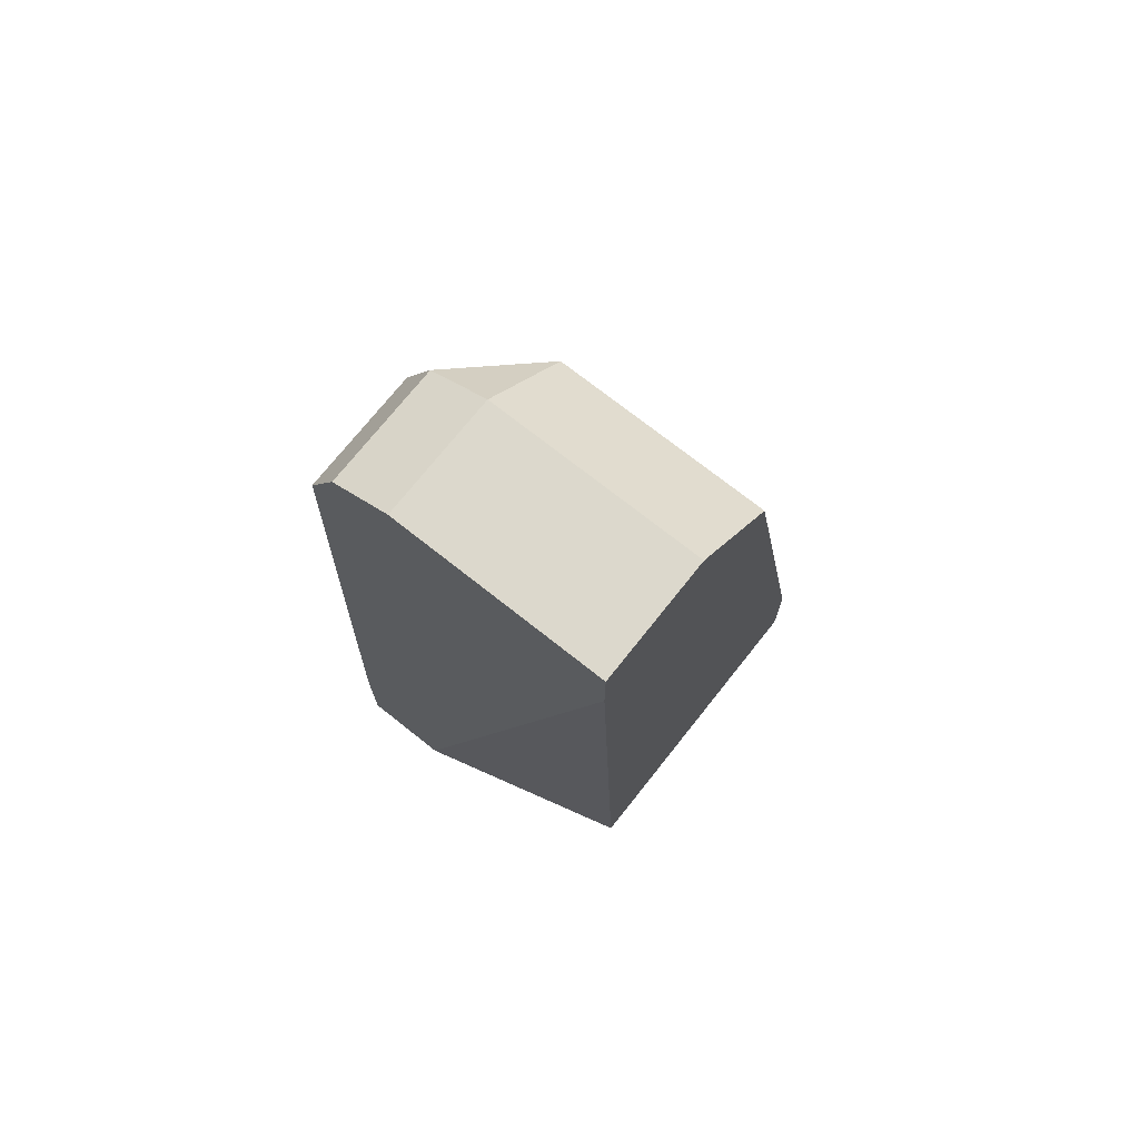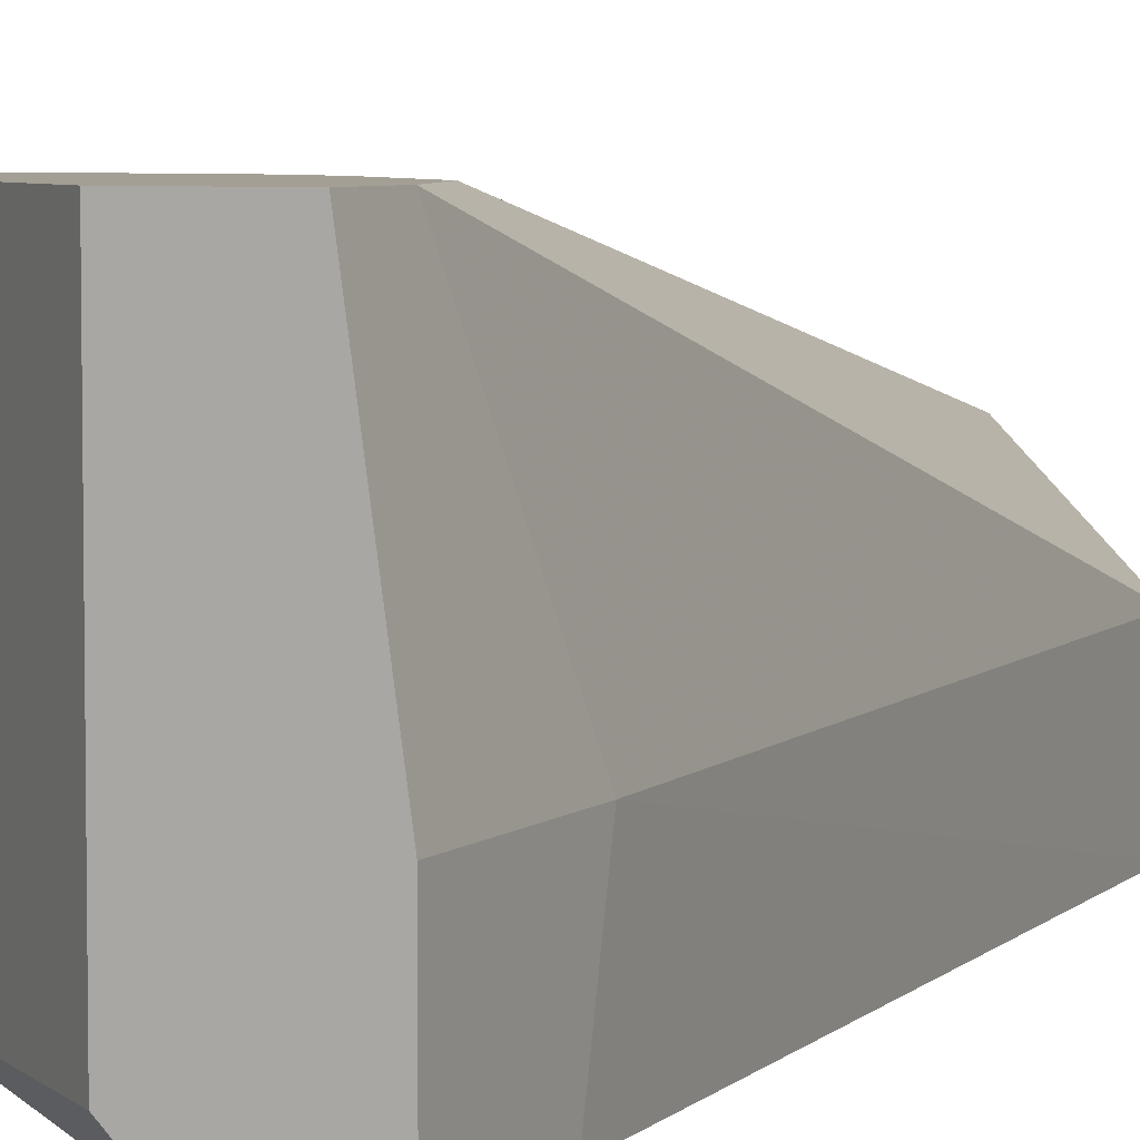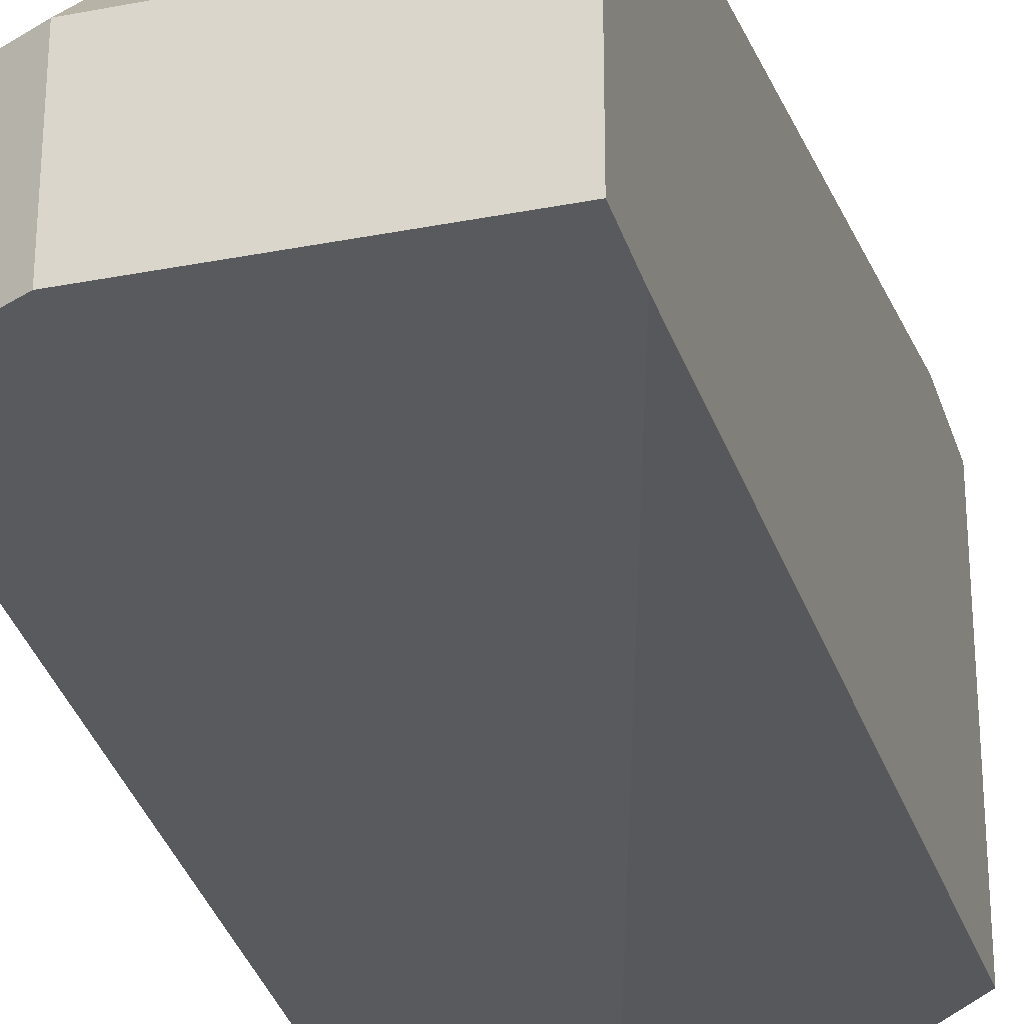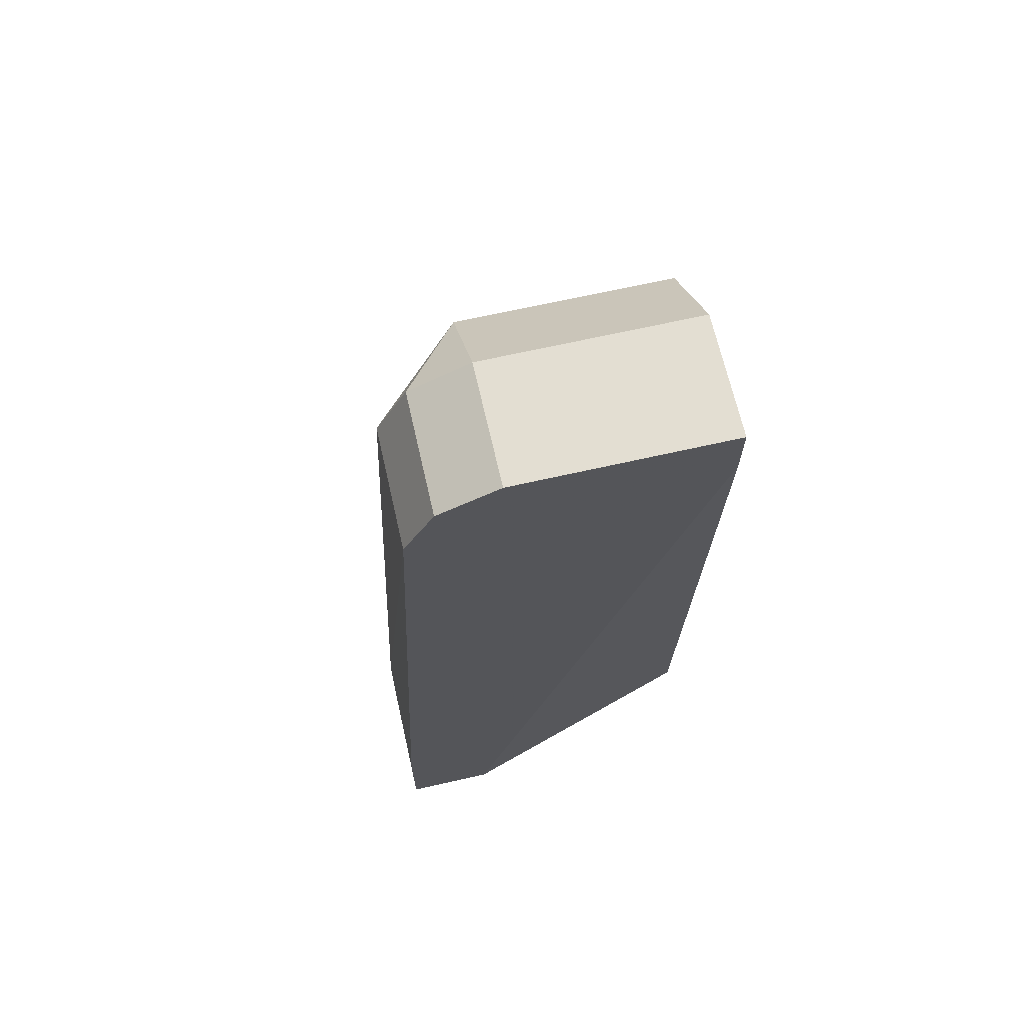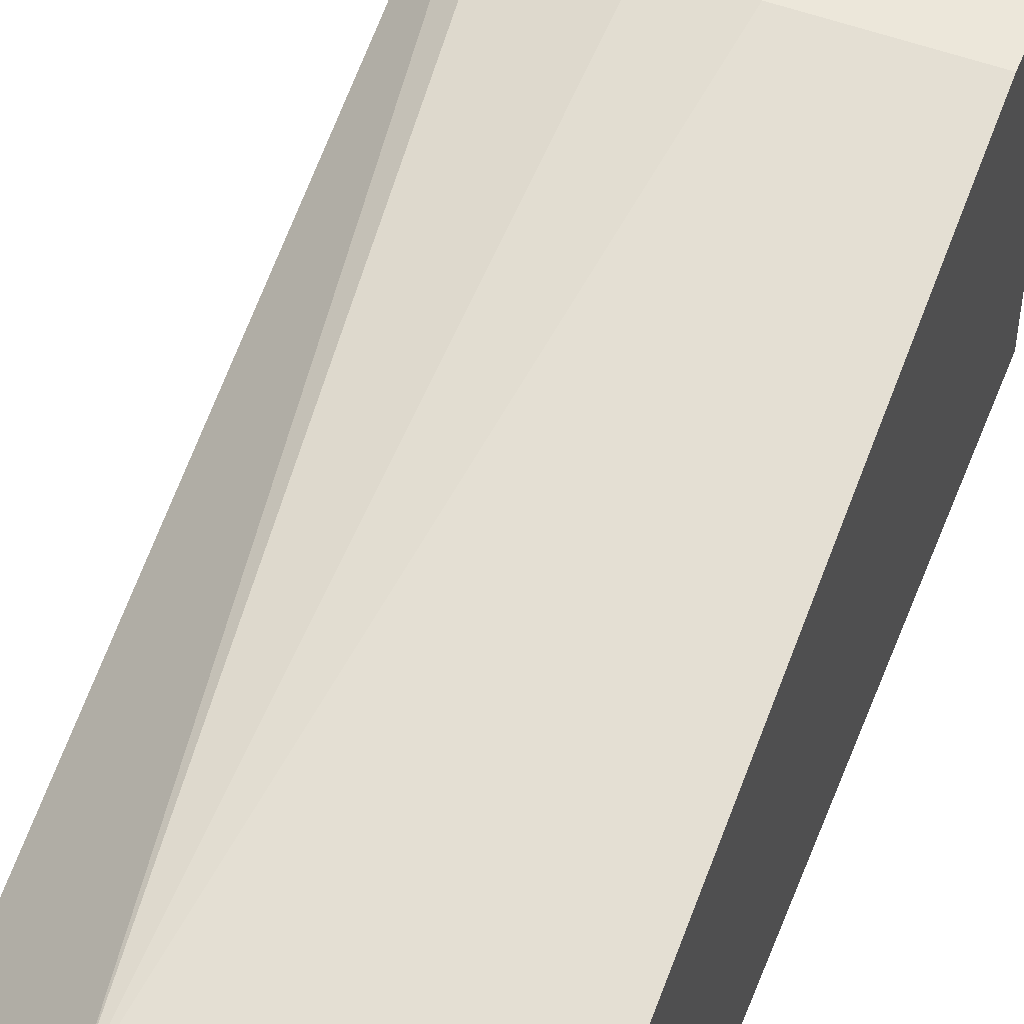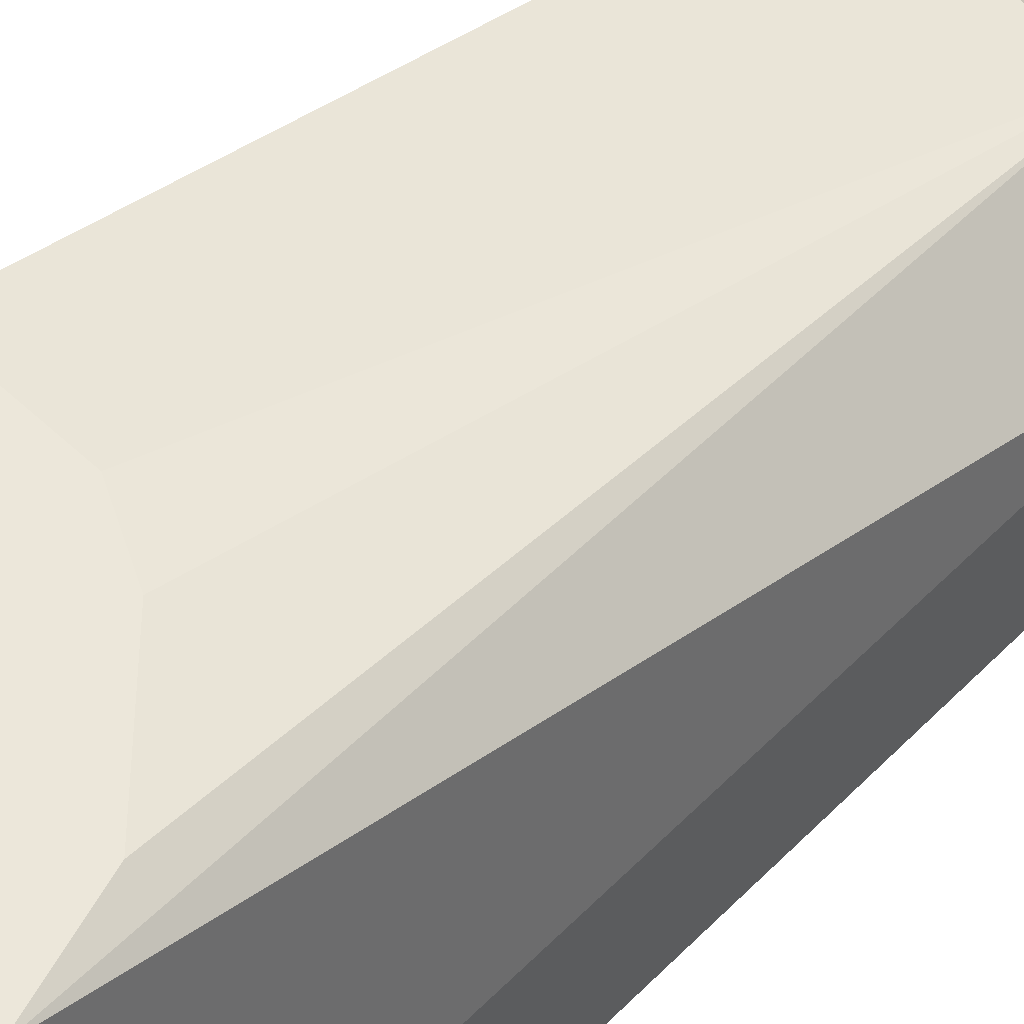
<metadata>
{"format":"obj","ext":"obj","renderer":"f3d","projection":"perspective","resolution":1024,"background":"white","views":[{"elev":72.7,"azim":38.4,"up":"+Z"},{"elev":5.4,"azim":-154.9,"up":"+Y"},{"elev":-30.5,"azim":15.8,"up":"+Y"},{"elev":67.5,"azim":-12.8,"up":"+Z"},{"elev":53.0,"azim":21.4,"up":"+Y"},{"elev":52.6,"azim":-134.6,"up":"+Y"}]}
</metadata>
<code>
v -0.01578 0.02044 0.0451
v -0.01578 0.01395 0.0451
v -0.01578 0.0318 0.004529
v -0.01741 0.02044 0.04186
v -0.01741 0.01395 0.04186
v -0.01741 0.0318 -0.000337
v -0.01741 0.0318 -0.003587
v -0.007669 0.0318 0.01102
v -0.01254 0.02531 0.04186
v -0.01254 0.02044 0.04673
v -0.01254 0.01557 -0.003587
v -0.01254 0.01395 0.04673
v -0.01254 0.0318 -0.003587
v -0.01903 0.02044 0.004529
v -0.01903 0.02044 -0.003587
v -0.01903 0.01395 0.002909
v -0.01903 0.01395 -0.003587
v -0.01416 0.01395 -0.003587
v -0.01416 0.0318 0.006155
v -0.001176 0.02531 0.04186
v -0.001176 0.02044 0.04673
v -0.001176 0.01557 0.006155
v -0.001176 0.01395 0.04673
v -0.001176 0.01395 0.04348
v -0.001176 0.0318 0.01102
v -0.001176 0.0318 0.006155
v -0.01091 0.0318 0.009401
f 6 9 3
f 21 22 26
f 21 10 23
f 22 21 23
f 5 18 23
f 10 21 9
f 19 26 7
f 18 15 7
f 21 26 20
f 9 21 20
f 18 5 17
f 15 18 17
f 26 22 13
f 7 26 13
f 18 7 13
f 26 19 25
f 20 26 25
f 9 20 25
f 23 10 12
f 5 23 12
f 7 15 14
f 5 4 14
f 15 17 14
f 19 7 6
f 4 9 6
f 7 14 6
f 14 4 6
f 22 18 11
f 13 22 11
f 18 13 11
f 25 19 8
f 9 25 8
f 10 9 1
f 4 5 1
f 9 4 1
f 12 10 1
f 17 5 16
f 5 14 16
f 14 17 16
f 18 22 24
f 22 23 24
f 23 18 24
f 5 12 2
f 1 5 2
f 12 1 2
f 19 9 27
f 8 19 27
f 9 8 27
f 9 19 3
f 19 6 3

</code>
